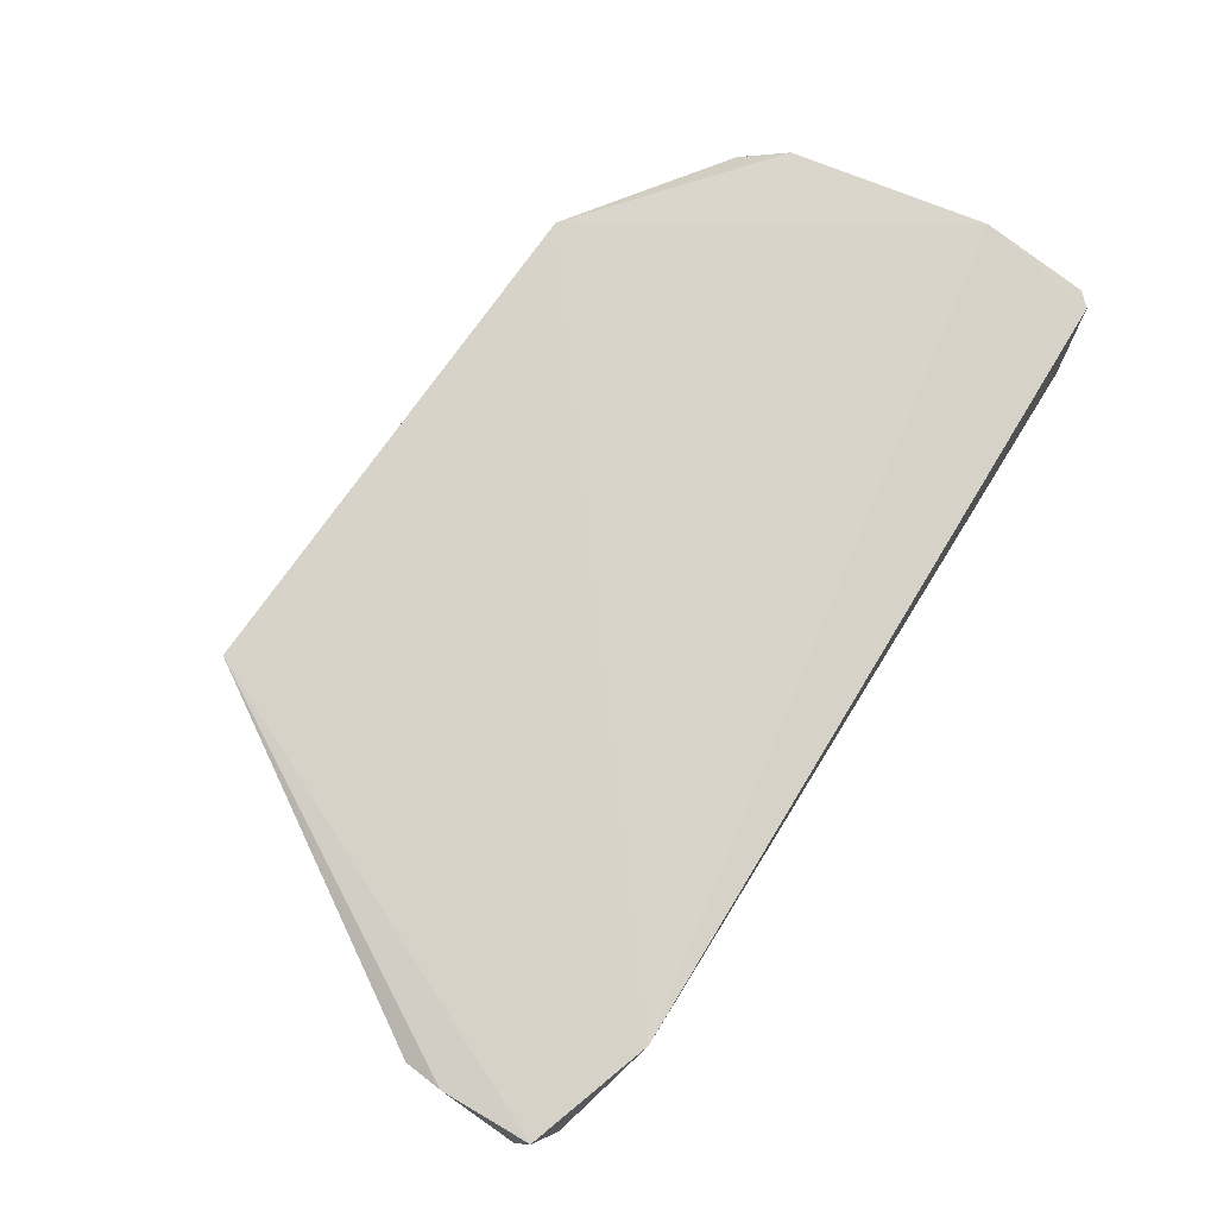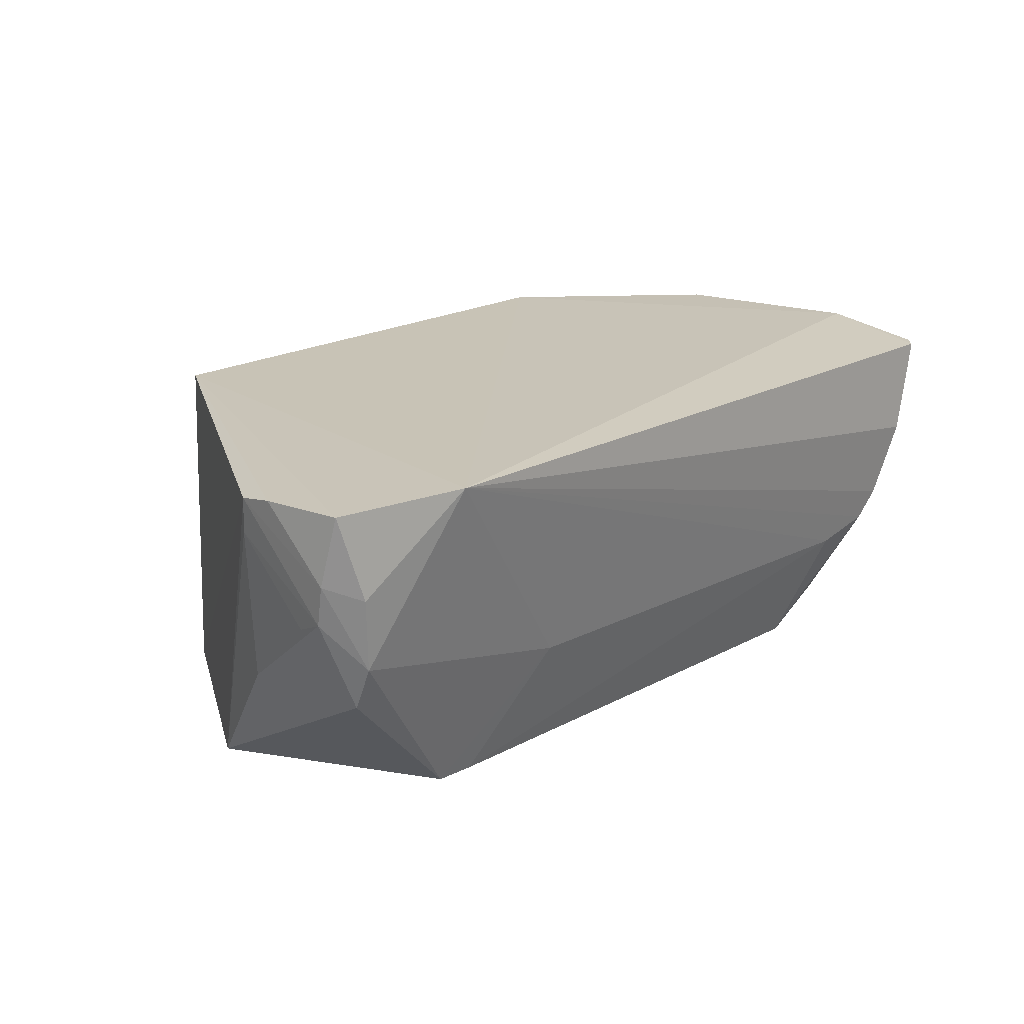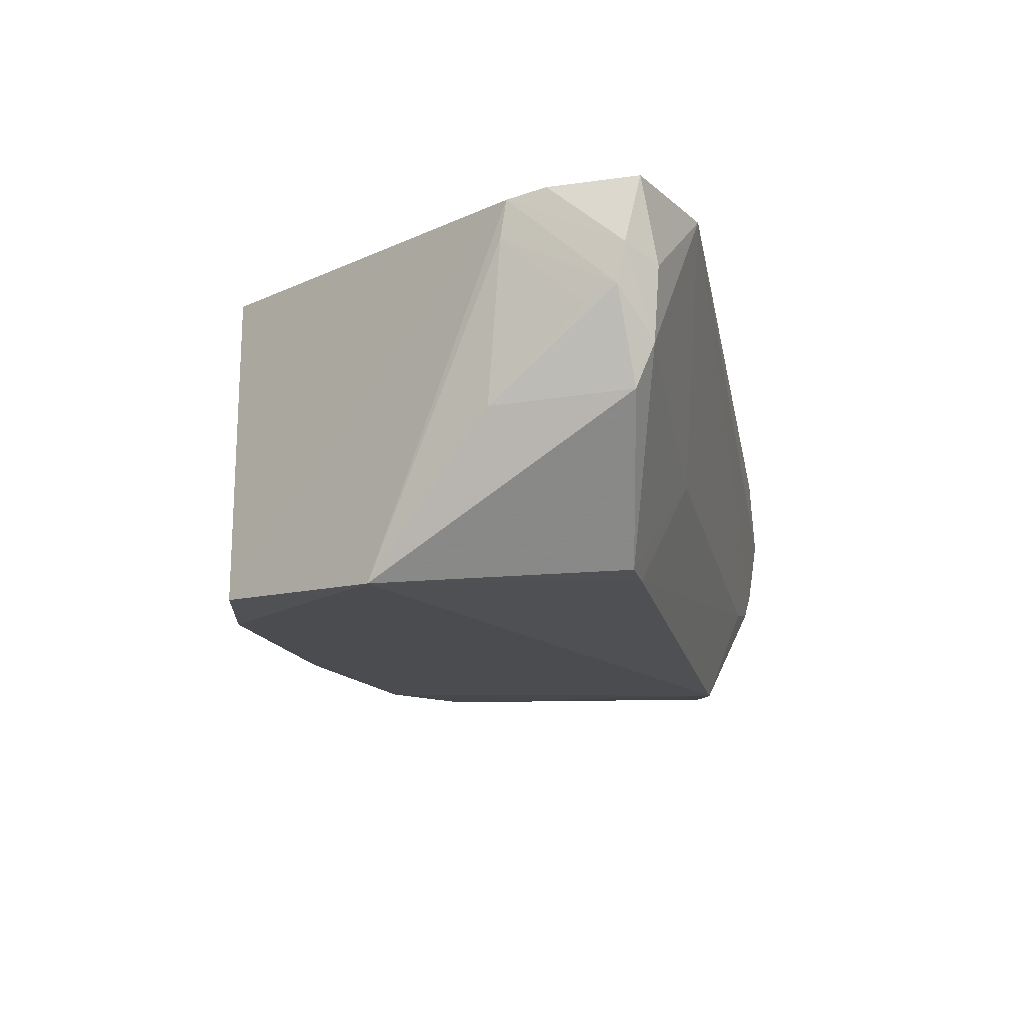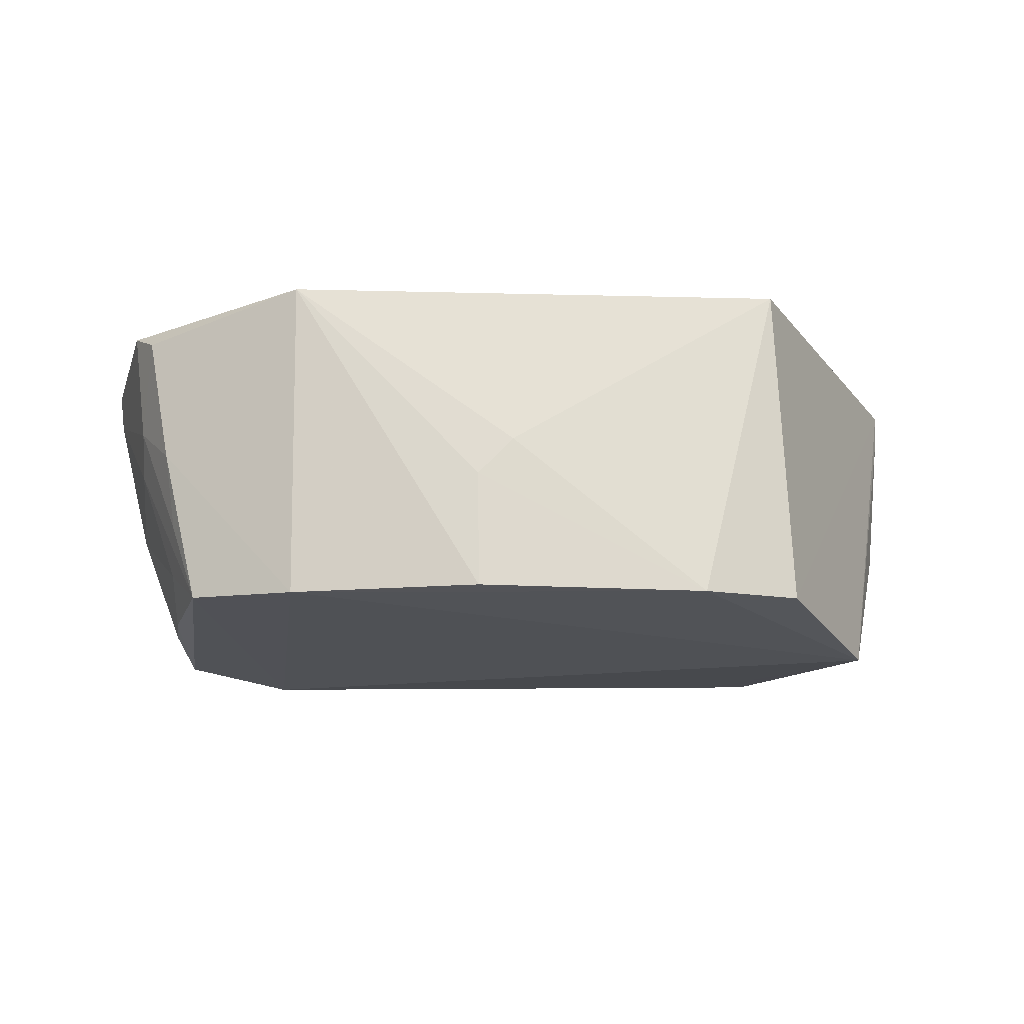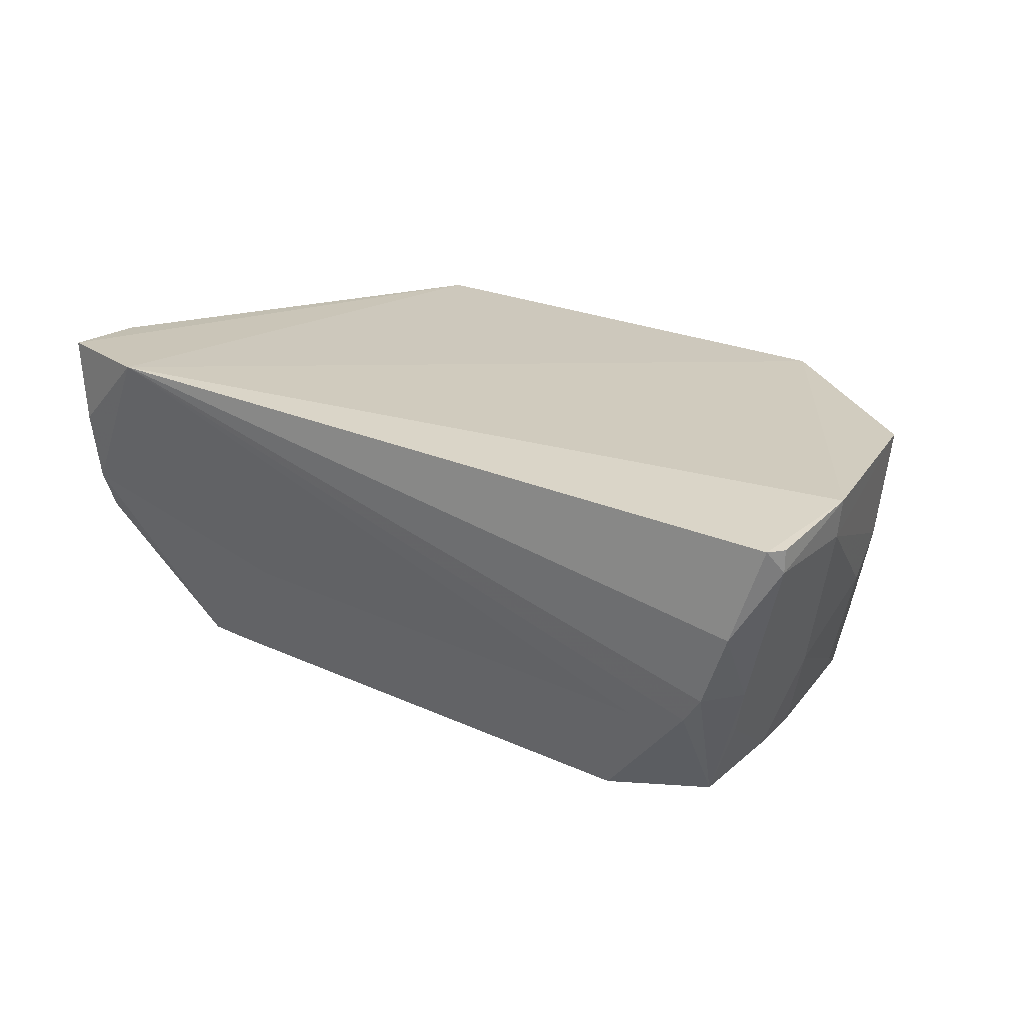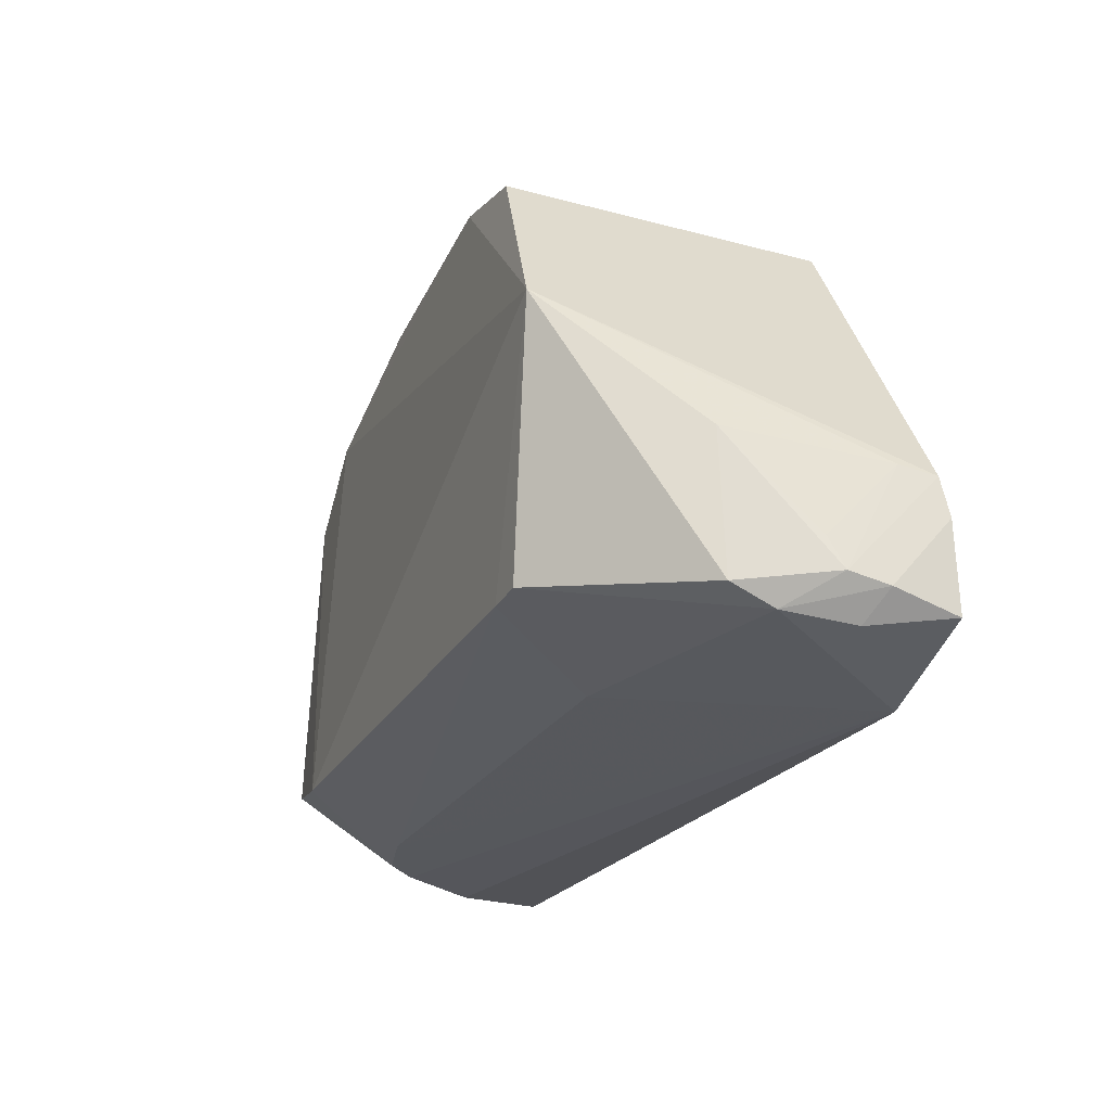
<metadata>
{"format":"obj","ext":"obj","renderer":"f3d","projection":"perspective","resolution":1024,"background":"white","views":[{"elev":76.4,"azim":123.2,"up":"+Y"},{"elev":20.4,"azim":133.5,"up":"+Y"},{"elev":-17.0,"azim":102.3,"up":"+Y"},{"elev":-17.6,"azim":-4.7,"up":"+Y"},{"elev":23.1,"azim":-144.2,"up":"+Y"},{"elev":-24.7,"azim":68.0,"up":"+Z"}]}
</metadata>
<code>
v 0.0225 -0.0625 0.0536
v 0.04057 -0.08291 0.02211
v 0.04284 -0.06193 0.007019
v -0.04898 -0.06402 0.005715
v -0.02785 -0.09536 0.05008
v 0.02281 -0.0958 0.01058
v -0.05051 -0.06263 0.01771
v 0.04302 -0.0632 0.01982
v 0.02399 -0.09569 0.05313
v 0.04 -0.08206 0.008244
v -0.04039 -0.09515 0.01264
v 0.03044 -0.06139 0.003107
v -0.02833 -0.06235 0.05162
v 0.04342 -0.07292 0.009285
v 0.0433 -0.06244 0.01591
v 0.03499 -0.0978 0.03506
v -0.04069 -0.08432 0.006237
v -0.05016 -0.06629 0.007093
v -0.03823 -0.09461 0.04418
v 0.04068 -0.07033 0.005795
v 0.03996 -0.07766 0.006418
v 0.01416 -0.09582 0.0557
v 0.04262 -0.06692 0.02048
v 0.04363 -0.06886 0.008456
v 0.0268 -0.09568 0.01073
v -0.02975 -0.0969 0.01003
v -0.04583 -0.0737 0.005012
v -0.0502 -0.06397 0.007045
v -0.04606 -0.08207 0.02096
v -0.04438 -0.06517 0.0416
v -0.04194 -0.07861 0.04317
v 0.01461 -0.08385 0.006897
v -0.005383 -0.07963 0.05464
v 0.04287 -0.0744 0.01245
v -0.0428 -0.08139 0.005767
v -0.04572 -0.08118 0.009114
v -0.04126 -0.09345 0.02746
v -0.05 -0.06656 0.01793
v -0.04663 -0.06279 0.03705
v -0.04529 -0.07809 0.03346
v -0.03428 -0.08576 0.006534
v -0.008878 -0.09536 0.05465
v -0.04176 -0.09335 0.02106
v -0.04111 -0.09044 0.03716
v -0.04527 -0.0741 0.03683
v -0.008978 -0.08344 0.05454
v -0.04371 -0.08675 0.01135
v -0.04084 -0.08643 0.04193
f 9 8 1
f 12 1 3
f 12 4 7
f 13 12 7
f 13 1 12
f 14 2 10
f 15 3 1
f 15 1 8
f 16 8 9
f 16 10 2
f 20 12 3
f 21 12 20
f 21 14 10
f 22 9 1
f 22 16 9
f 22 5 16
f 23 14 8
f 23 16 2
f 23 8 16
f 24 3 15
f 24 20 3
f 24 21 20
f 24 14 21
f 24 15 8
f 24 8 14
f 25 16 6
f 25 10 16
f 25 21 10
f 26 6 16
f 26 11 17
f 26 16 5
f 26 19 11
f 26 5 19
f 27 4 12
f 27 18 4
f 28 18 7
f 28 7 4
f 28 4 18
f 31 19 5
f 31 5 13
f 31 13 30
f 32 12 21
f 32 25 6
f 32 21 25
f 33 22 1
f 33 1 13
f 34 23 2
f 34 2 14
f 34 14 23
f 35 27 12
f 35 12 17
f 35 17 11
f 36 18 27
f 36 29 18
f 36 35 11
f 36 27 35
f 37 11 19
f 38 7 18
f 38 18 29
f 39 30 13
f 39 13 7
f 39 7 38
f 40 38 29
f 41 17 12
f 41 12 32
f 41 26 17
f 41 32 6
f 41 6 26
f 42 13 5
f 42 5 22
f 43 29 36
f 43 37 29
f 43 11 37
f 44 37 19
f 44 29 37
f 44 40 29
f 44 19 40
f 45 31 30
f 45 30 39
f 45 39 38
f 45 38 40
f 46 33 13
f 46 13 42
f 46 42 22
f 46 22 33
f 47 43 36
f 47 36 11
f 47 11 43
f 48 19 31
f 48 31 45
f 48 45 40
f 48 40 19

</code>
